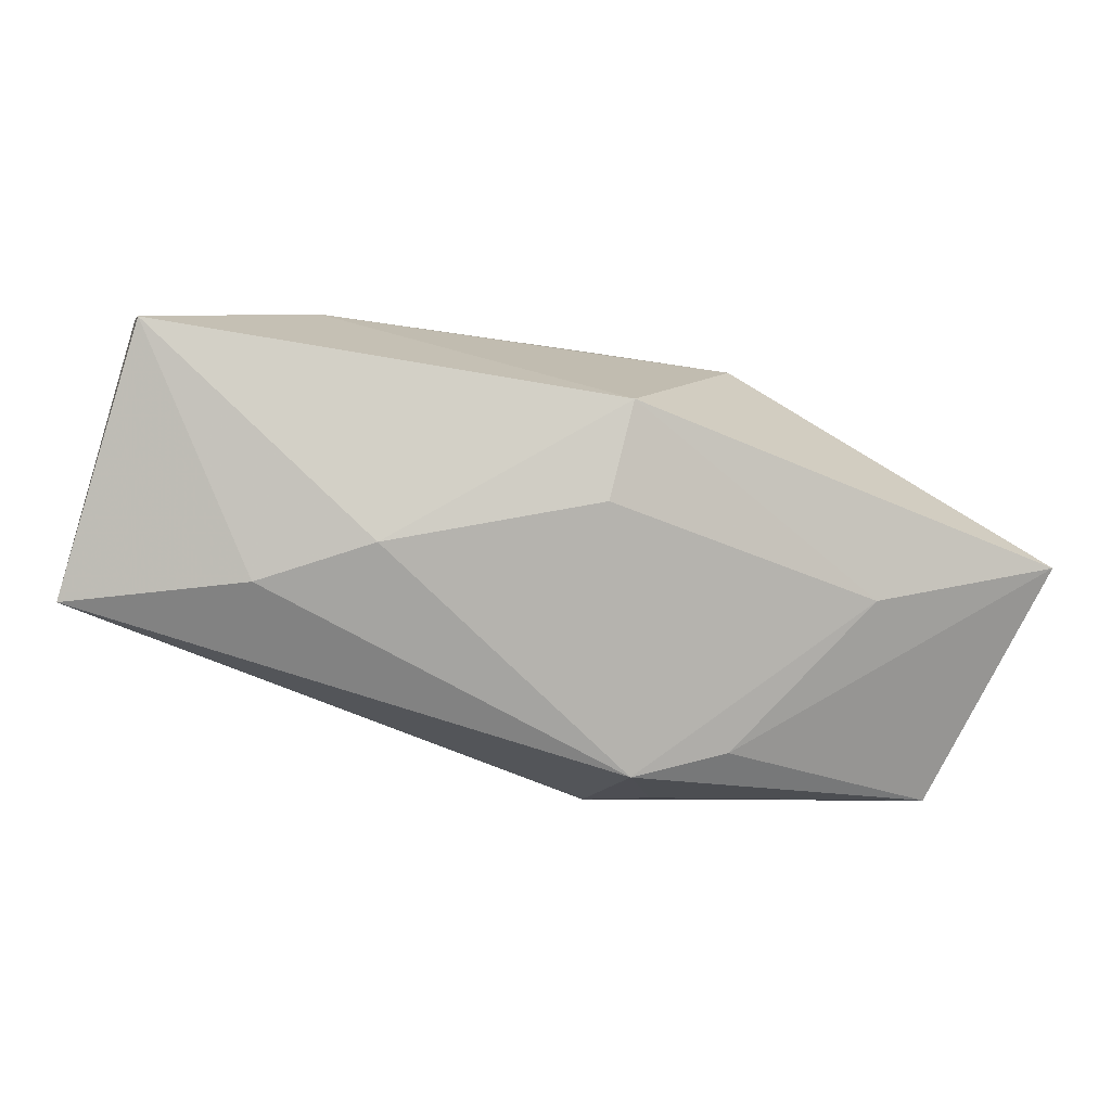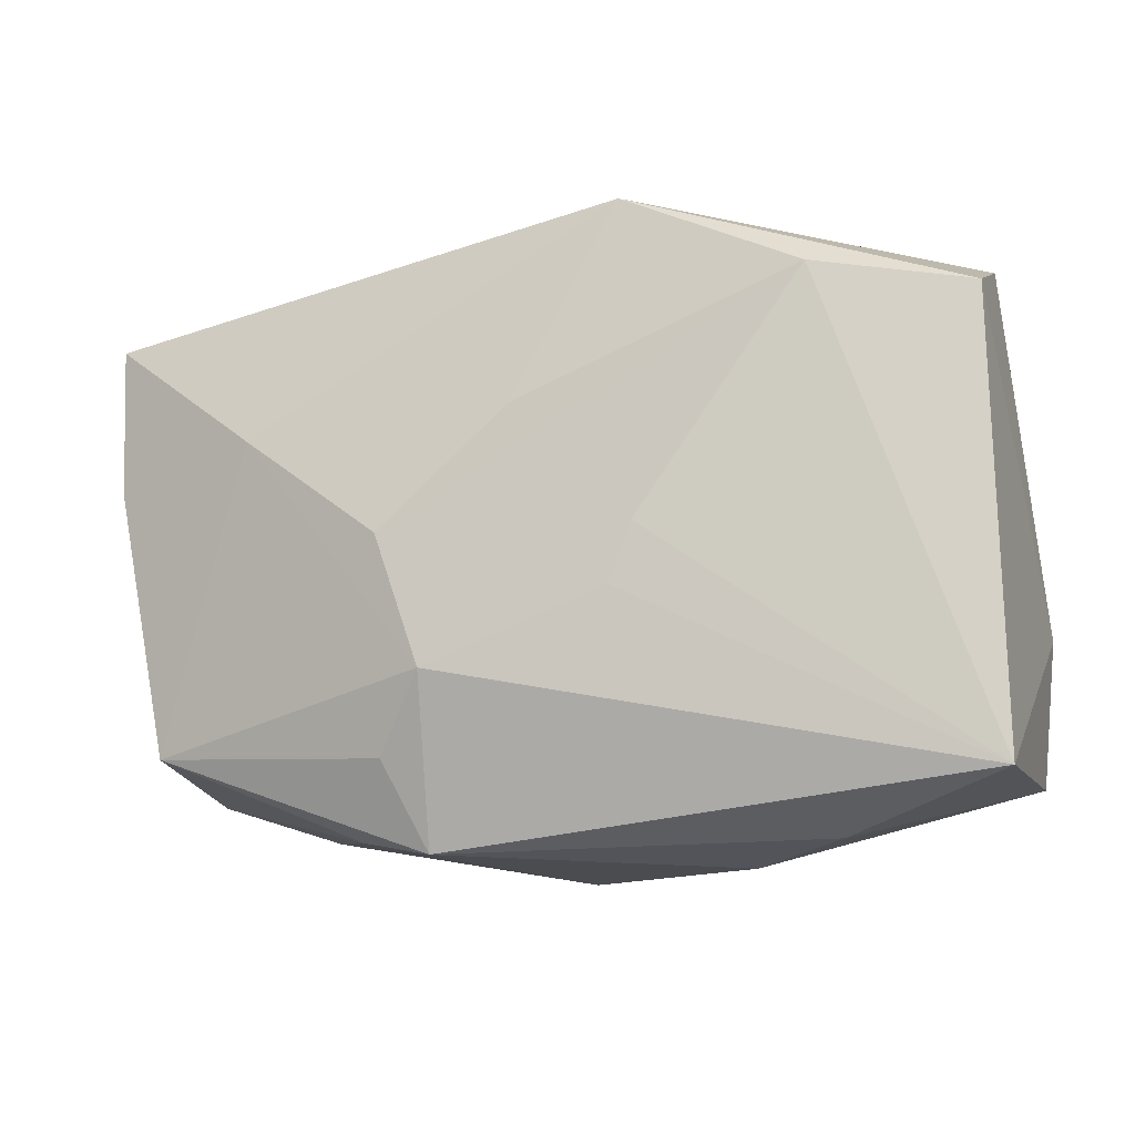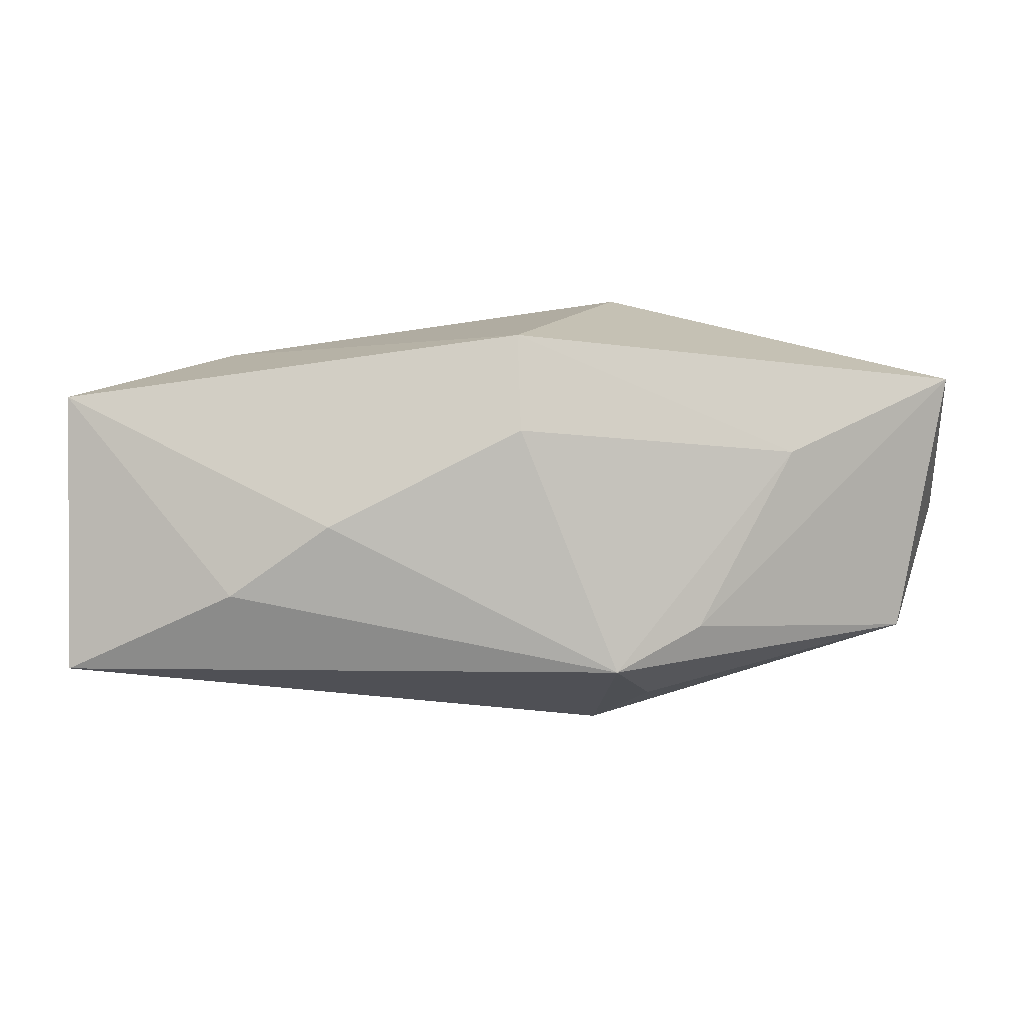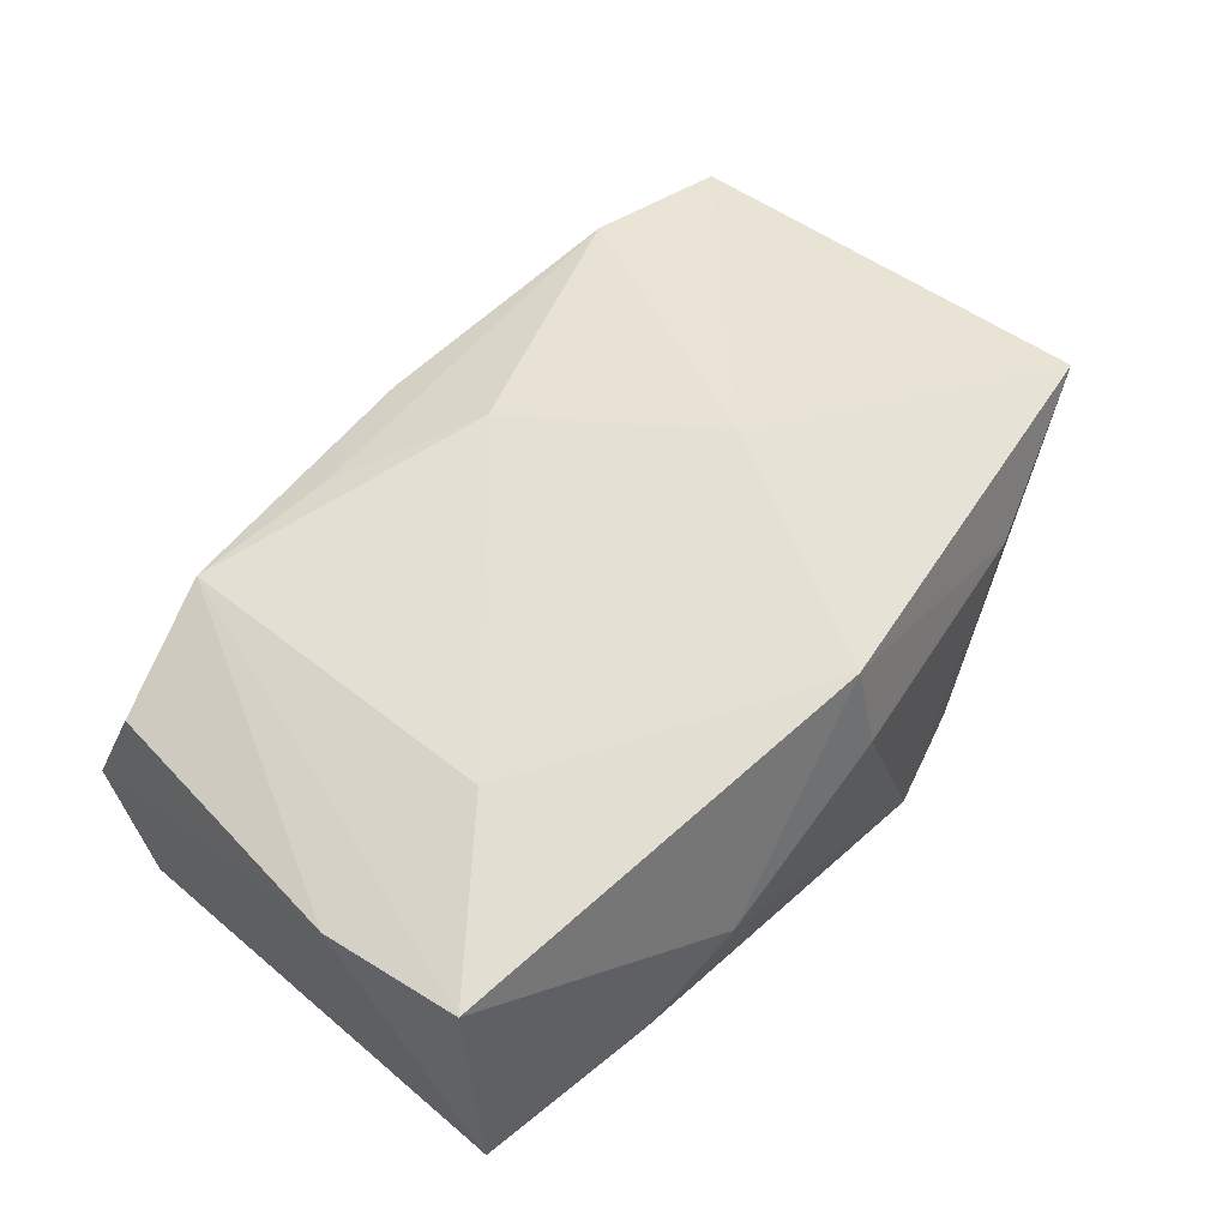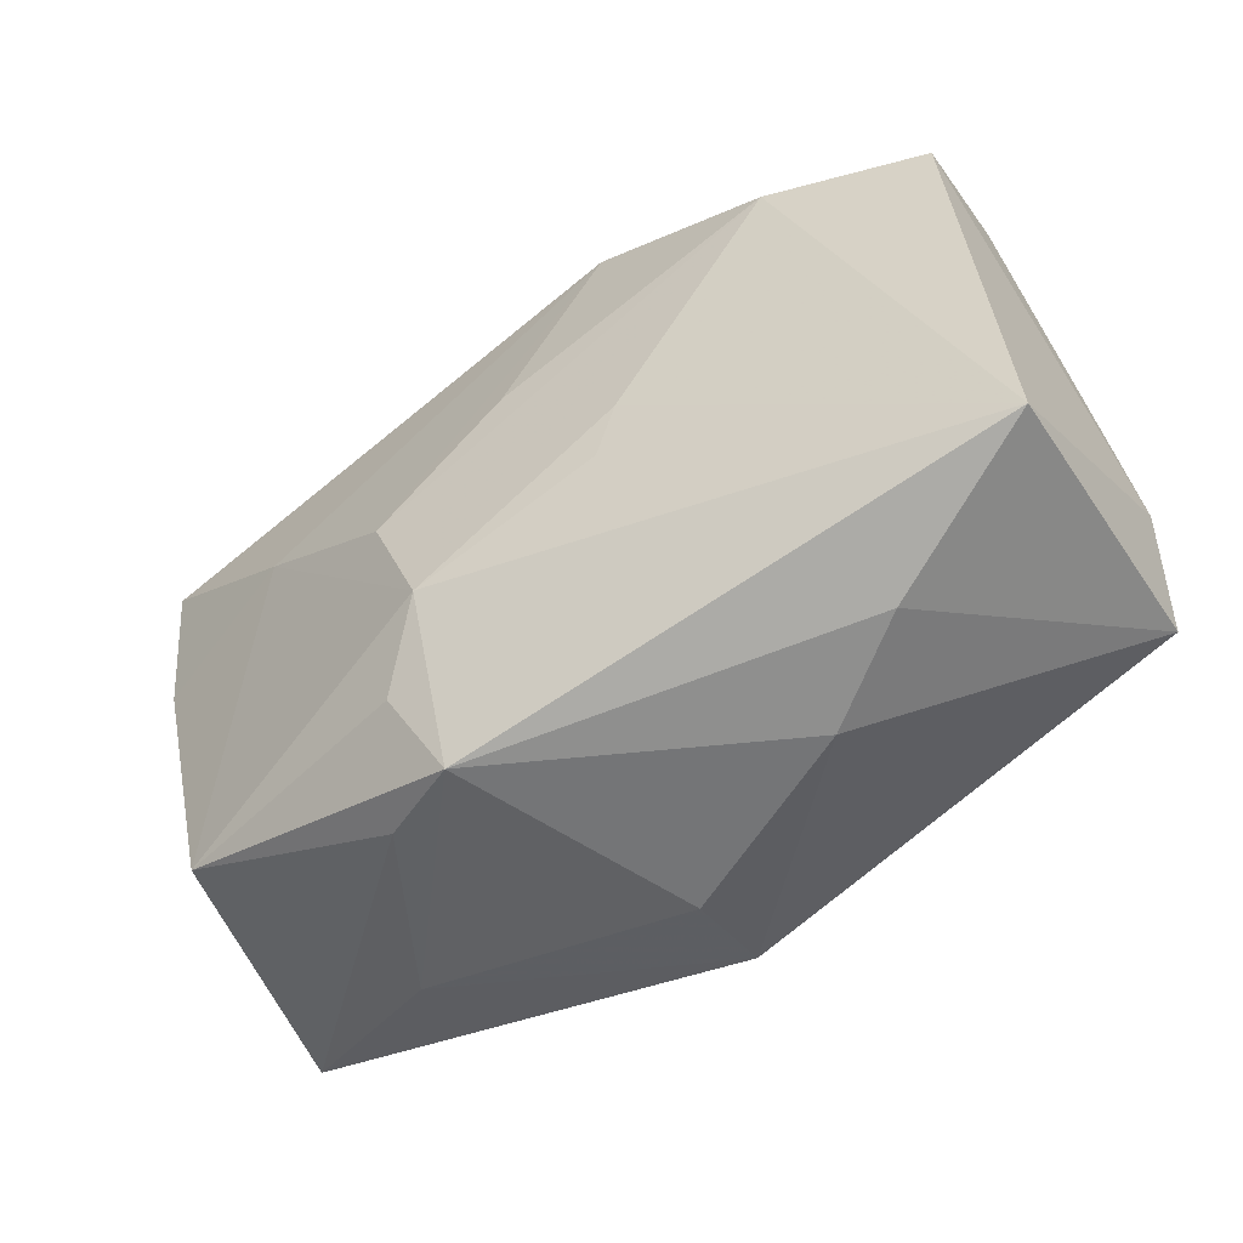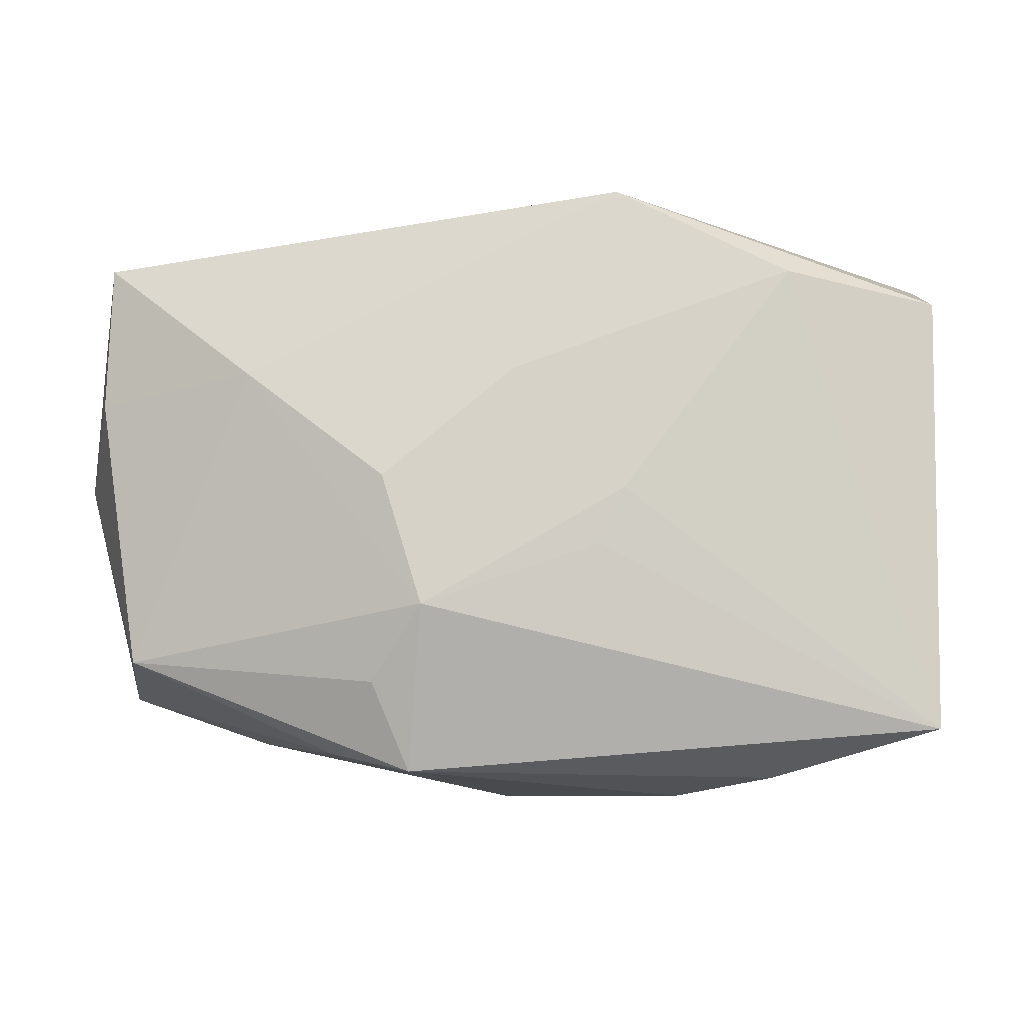
<metadata>
{"format":"obj","ext":"obj","renderer":"f3d","projection":"perspective","resolution":1024,"background":"white","views":[{"elev":-75.6,"azim":-9.9,"up":"+Y"},{"elev":-20.9,"azim":-155.6,"up":"+Y"},{"elev":-79.6,"azim":7.2,"up":"+Y"},{"elev":65.3,"azim":-46.2,"up":"+Z"},{"elev":-62.3,"azim":-139.7,"up":"+Y"},{"elev":-18.1,"azim":-170.9,"up":"+Y"}]}
</metadata>
<code>
v 0.01236 -0.002187 0.01811
v 0.0157 -0.02367 -0.007188
v 0.03286 -0.0158 -0.01107
v 0.03566 0.0214 0.003466
v -0.02166 -0.02542 0.0004534
v -0.03614 -0.02264 -0.004459
v 0.02505 -0.01989 0.005548
v -0.01028 0.01925 0.01308
v -0.03628 0.01931 0.0001622
v -0.02266 0.02037 0.01326
v -0.009558 0.02569 -0.008364
v -0.01085 -0.003288 -0.015
v 0.0342 0.01834 -0.01803
v 0.009314 -0.002254 -0.0184
v -0.03749 0.01375 -0.009808
v -0.03346 -0.01881 0.01737
v 0.00146 0.01349 0.01534
v -0.008677 -0.007927 -0.01448
v 0.03918 -0.01428 0.009141
v 0.02302 0.0226 0.007917
v 0.01097 -0.01891 -0.01346
v -0.006806 0.02349 0.008041
v -0.001826 0.007041 -0.01764
v 0.0002113 0.02326 0.009399
v 0.0214 0.00766 -0.01838
v 0.03976 0.00221 -0.004783
v 0.0353 0.006569 -0.01533
v -0.01299 -0.02588 0.005148
v 0.008504 -0.02588 -0.009612
v 0.003888 -0.02176 0.01811
v 0.00323 -0.02446 0.01075
v 0.00621 -0.01315 -0.01662
v -0.01076 0.02338 -0.01668
v -0.03548 -0.007104 0.01503
v -0.02528 0.01561 -0.01487
v -0.03378 0.01645 0.01089
v -0.02099 -0.008198 0.01811
v 0.02112 0.02282 -0.01161
f 34 15 6
f 29 6 32
f 35 6 15
f 34 10 36
f 37 30 1
f 1 17 37
f 37 17 10
f 32 35 14
f 12 35 32
f 6 35 12
f 33 35 15
f 11 10 22
f 9 15 34
f 34 36 9
f 11 33 9
f 9 33 15
f 9 10 11
f 9 36 10
f 30 37 16
f 16 10 34
f 16 37 10
f 34 6 16
f 1 30 19
f 21 29 32
f 32 6 18
f 18 12 32
f 6 12 18
f 25 33 13
f 14 33 25
f 13 27 25
f 32 14 25
f 23 14 35
f 35 33 23
f 23 33 14
f 20 17 1
f 31 30 28
f 30 16 28
f 28 29 31
f 7 30 31
f 31 29 7
f 7 19 30
f 29 21 3
f 3 21 32
f 32 25 3
f 3 25 27
f 26 27 13
f 26 3 27
f 19 3 26
f 10 17 8
f 17 20 8
f 24 22 10
f 10 8 24
f 24 8 20
f 11 22 24
f 24 20 11
f 11 20 38
f 38 33 11
f 13 33 38
f 5 16 6
f 5 28 16
f 6 29 5
f 29 28 5
f 29 3 2
f 2 3 19
f 2 7 29
f 19 7 2
f 13 38 4
f 4 38 20
f 4 26 13
f 19 26 4
f 1 19 4
f 4 20 1

</code>
